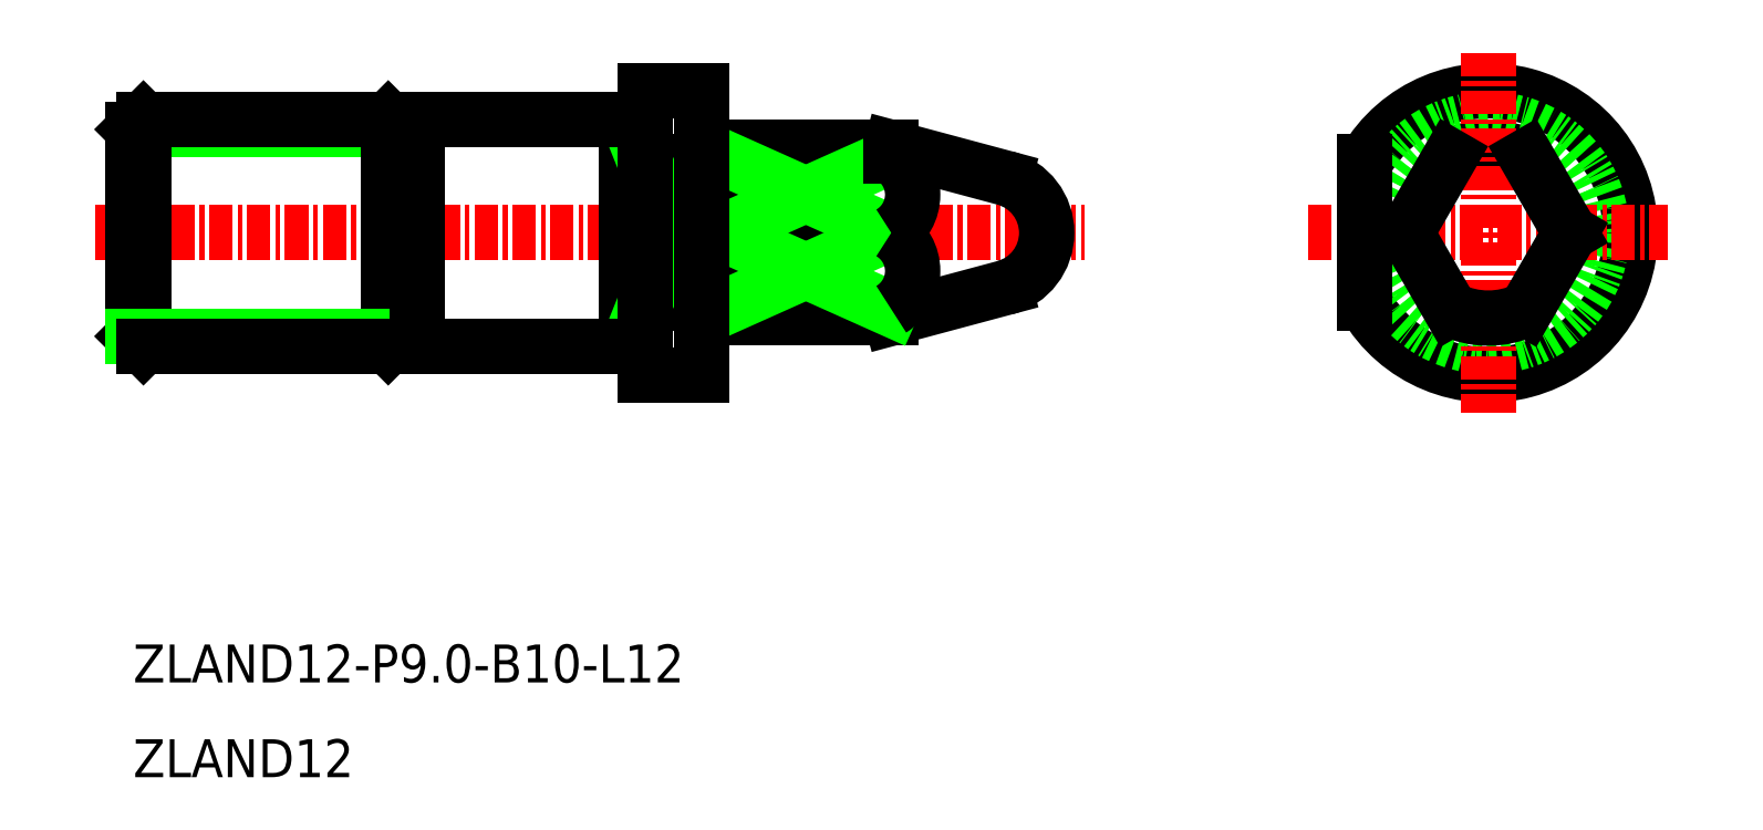
<metadata>
{"format":"dxf","ext":"dxf","renderer":"ezdxf+matplotlib","layout":"modelspace","background":"white","min_lineweight":24,"dpi":150}
</metadata>
<code>
0
SECTION
2
ENTITIES
0
LINE
8
0
10
-1465
20
-105.4
30
0
11
-1471
21
-107
31
0
0
LINE
8
0
10
-1465
20
-99.63
30
0
11
-1471
21
-98.03
31
0
0
ARC
8
0
10
-1439
20
-102.5
30
0
40
4.5
50
63.61
51
116.4
0
ARC
8
0
10
-1439
20
-102.5
30
0
40
7.5
50
209.9
51
150.1
0
CIRCLE
8
0
10
-1439
20
-102.5
30
0
40
6
0
LINE
8
CENTER
10
-1439
20
-93.03
30
0
11
-1439
21
-112
31
0
0
LINE
8
CENTER
10
-1449
20
-102.5
30
0
11
-1430
21
-102.5
31
0
0
LINE
8
0
10
-1471
20
-98.03
30
0
11
-1480
21
-98.03
31
0
0
LINE
8
0
10
-1471
20
-107
30
0
11
-1471
21
-106.6
31
0
0
LINE
8
0
10
-1480
20
-107
30
0
11
-1471
21
-107
31
0
0
LINE
8
CENTER
10
-1513
20
-102.5
30
0
11
-1461
21
-102.5
31
0
0
LINE
8
0
10
-1480
20
-98.03
30
0
11
-1480
21
-107
31
0
0
LINE
8
0
10
-1485
20
-96.53
30
0
11
-1485
21
-108.5
31
0
0
LINE
8
0
10
-1497
20
-97.07
30
0
11
-1496
21
-97.07
31
0
0
LINE
8
0
10
-1511
20
-97.07
30
0
11
-1497
21
-97.07
31
0
0
LINE
8
0
10
-1497
20
-108
30
0
11
-1496
21
-108
31
0
0
LINE
8
0
10
-1497
20
-97.07
30
0
11
-1497
21
-108
31
0
0
LINE
8
0
10
-1497
20
-96.53
30
0
11
-1497
21
-108.5
31
0
0
LINE
8
0
10
-1497
20
-108.5
30
0
11
-1497
21
-108
31
0
0
LINE
8
0
10
-1497
20
-97.07
30
0
11
-1497
21
-96.53
31
0
0
LINE
8
0
10
-1511
20
-97.07
30
0
11
-1510
21
-96.53
31
0
0
LINE
8
0
10
-1510
20
-108.5
30
0
11
-1511
21
-108
31
0
0
LINE
8
0
10
-1510
20
-96.53
30
0
11
-1510
21
-108.5
31
0
0
LINE
8
0
10
-1511
20
-97.07
30
0
11
-1511
21
-108
31
0
0
LINE
8
0
10
-1511
20
-108
30
0
11
-1497
21
-108
31
0
0
LINE
8
0
10
-1510
20
-108.5
30
0
11
-1497
21
-108.5
31
0
0
LINE
8
0
10
-1497
20
-96.53
30
0
11
-1510
21
-96.53
31
0
0
LINE
8
0
10
-1444
20
-102.5
30
0
11
-1441
21
-106.6
31
0
0
LINE
8
0
10
-1435
20
-102.5
30
0
11
-1437
21
-106.6
31
0
0
LINE
8
0
10
-1435
20
-102.5
30
0
11
-1437
21
-98.5
31
0
0
LINE
8
0
10
-1444
20
-102.5
30
0
11
-1441
21
-98.5
31
0
0
ARC
8
0
10
-1439
20
-102.5
30
0
40
4.5
50
243.6
51
296.4
0
LINE
8
0
10
-1446
20
-106.3
30
0
11
-1446
21
-98.79
31
0
0
LINE
8
0
10
-1484
20
-98.79
30
0
11
-1481
21
-98.79
31
0
0
LINE
8
0
10
-1484
20
-106.3
30
0
11
-1481
21
-106.3
31
0
0
LINE
8
0
10
-1480
20
-98.5
30
0
11
-1471
21
-98.5
31
0
0
LINE
8
0
10
-1480
20
-102.5
30
0
11
-1471
21
-102.5
31
0
0
LINE
8
0
10
-1480
20
-106.6
30
0
11
-1471
21
-106.6
31
0
0
LINE
8
0
10
-1481
20
-98.79
30
0
11
-1484
21
-106.3
31
0
0
LINE
8
0
10
-1481
20
-106.3
30
0
11
-1484
21
-98.79
31
0
0
LINE
8
0
10
-1480
20
-98.5
30
0
11
-1471
21
-102.5
31
0
0
LINE
8
0
10
-1480
20
-102.5
30
0
11
-1471
21
-98.5
31
0
0
LINE
8
0
10
-1480
20
-102.5
30
0
11
-1471
21
-106.6
31
0
0
LINE
8
0
10
-1480
20
-106.6
30
0
11
-1471
21
-102.5
31
0
0
ARC
8
0
10
-1472
20
-100.5
30
0
40
2.362
50
301.4
51
58.58
0
LINE
8
0
10
-1471
20
-98.5
30
0
11
-1471
21
-98.03
31
0
0
ARC
8
0
10
-1472
20
-104.5
30
0
40
2.362
50
301.4
51
58.58
0
ARC
8
0
10
-1466
20
-102.5
30
0
40
3
50
285
51
75
0
ARC
8
0
10
-1480
20
-97.08
30
0
40
1
50
180
51
270
0
ARC
8
0
10
-1480
20
-108
30
0
40
1
50
90
51
180
0
TEXT
8
0
10
-1511
20
-131.3
30
0
40
2
1
ZLAND12
0
TEXT
8
0
10
-1511
20
-126.3
30
0
40
2
1
ZLAND12-P9-B10-L12
0
POLYLINE
8
0
66
     1
10
0
20
0
30
0
0
VERTEX
8
0
10
-1484
20
-108.4
30
0
0
VERTEX
8
0
10
-1485
20
-108.4
30
0
0
SEQEND
8
0
0
POLYLINE
8
0
66
     1
10
0
20
0
30
0
0
VERTEX
8
0
10
-1484
20
-96.63
30
0
0
VERTEX
8
0
10
-1485
20
-96.63
30
0
0
SEQEND
8
0
0
LINE
8
0
10
-1485
20
-96.53
30
0
11
-1496
21
-96.53
31
0
0
LINE
8
0
10
-1496
20
-96.53
30
0
11
-1496
21
-108.5
31
0
0
LINE
8
0
10
-1496
20
-108.5
30
0
11
-1485
21
-108.5
31
0
0
LINE
8
0
10
-1484
20
-110
30
0
11
-1481
21
-110
31
0
0
LINE
8
0
10
-1481
20
-110
30
0
11
-1481
21
-95.03
31
0
0
LINE
8
0
10
-1481
20
-95.03
30
0
11
-1484
21
-95.03
31
0
0
LINE
8
0
10
-1484
20
-95.03
30
0
11
-1484
21
-110
31
0
0
ENDSEC
0
EOF

</code>
